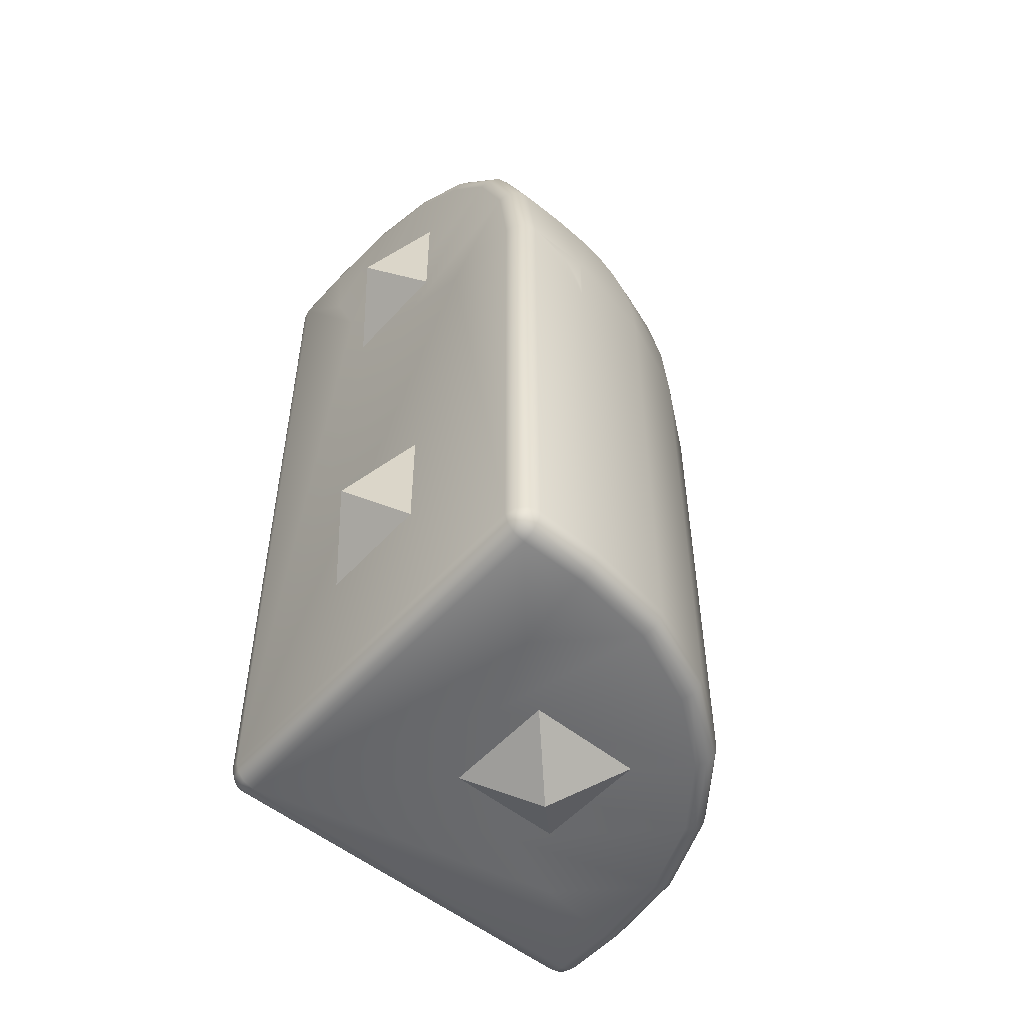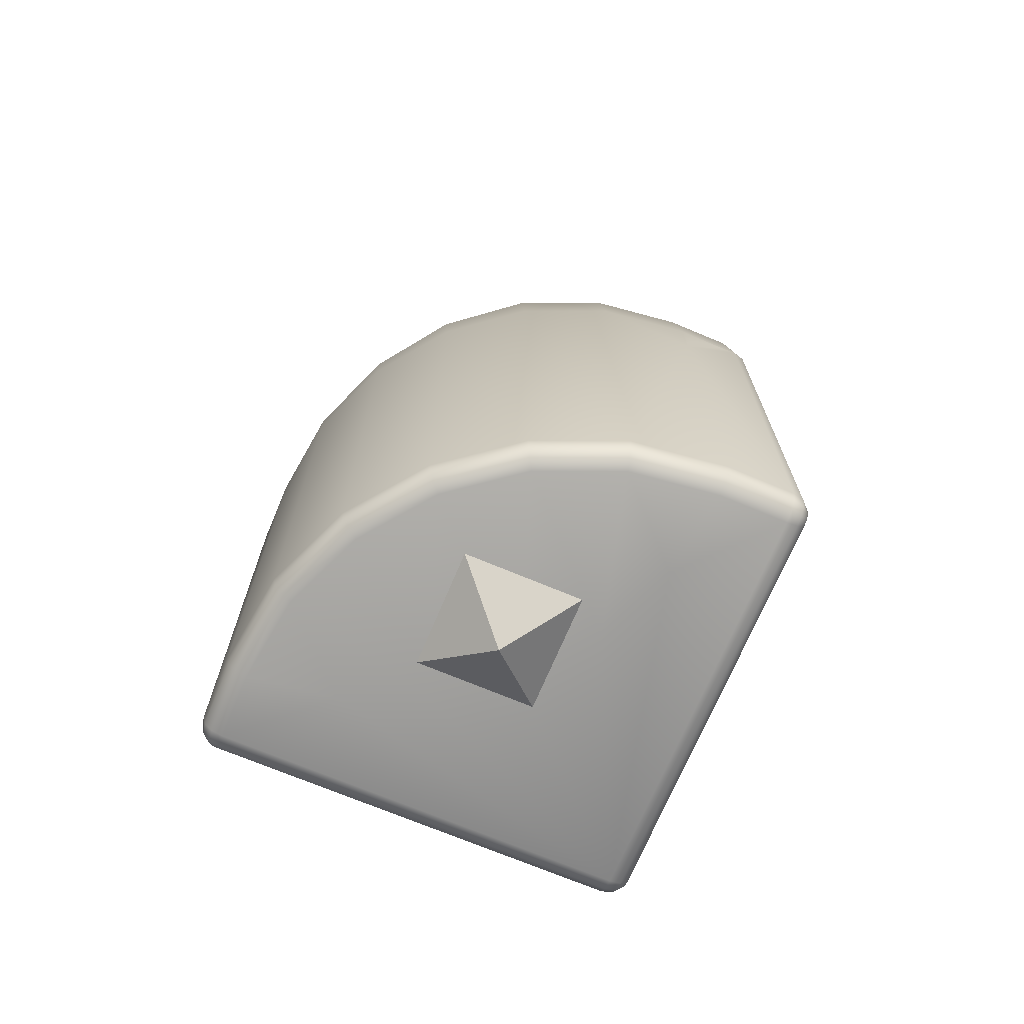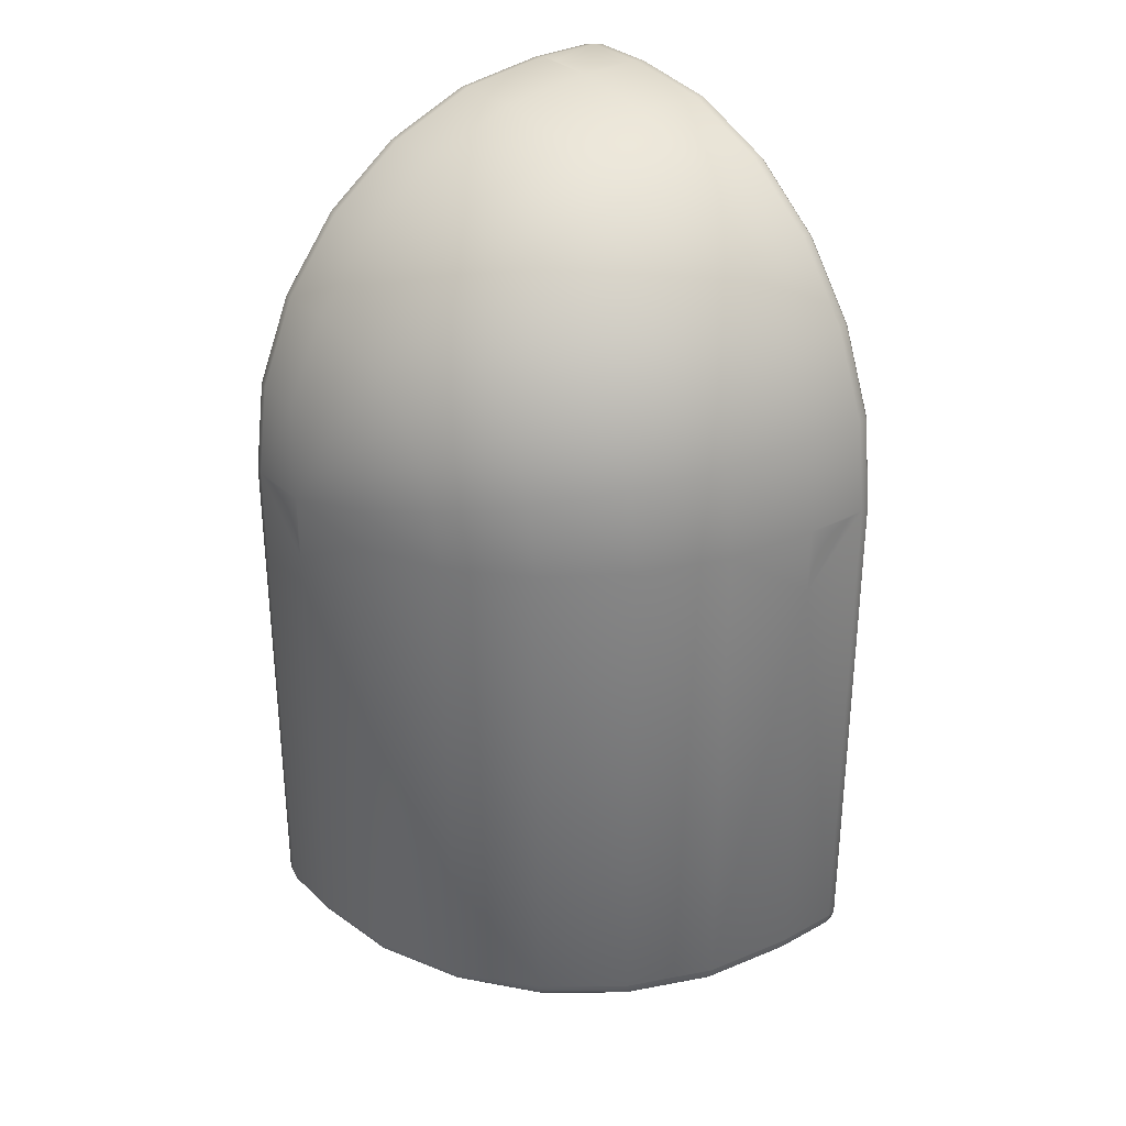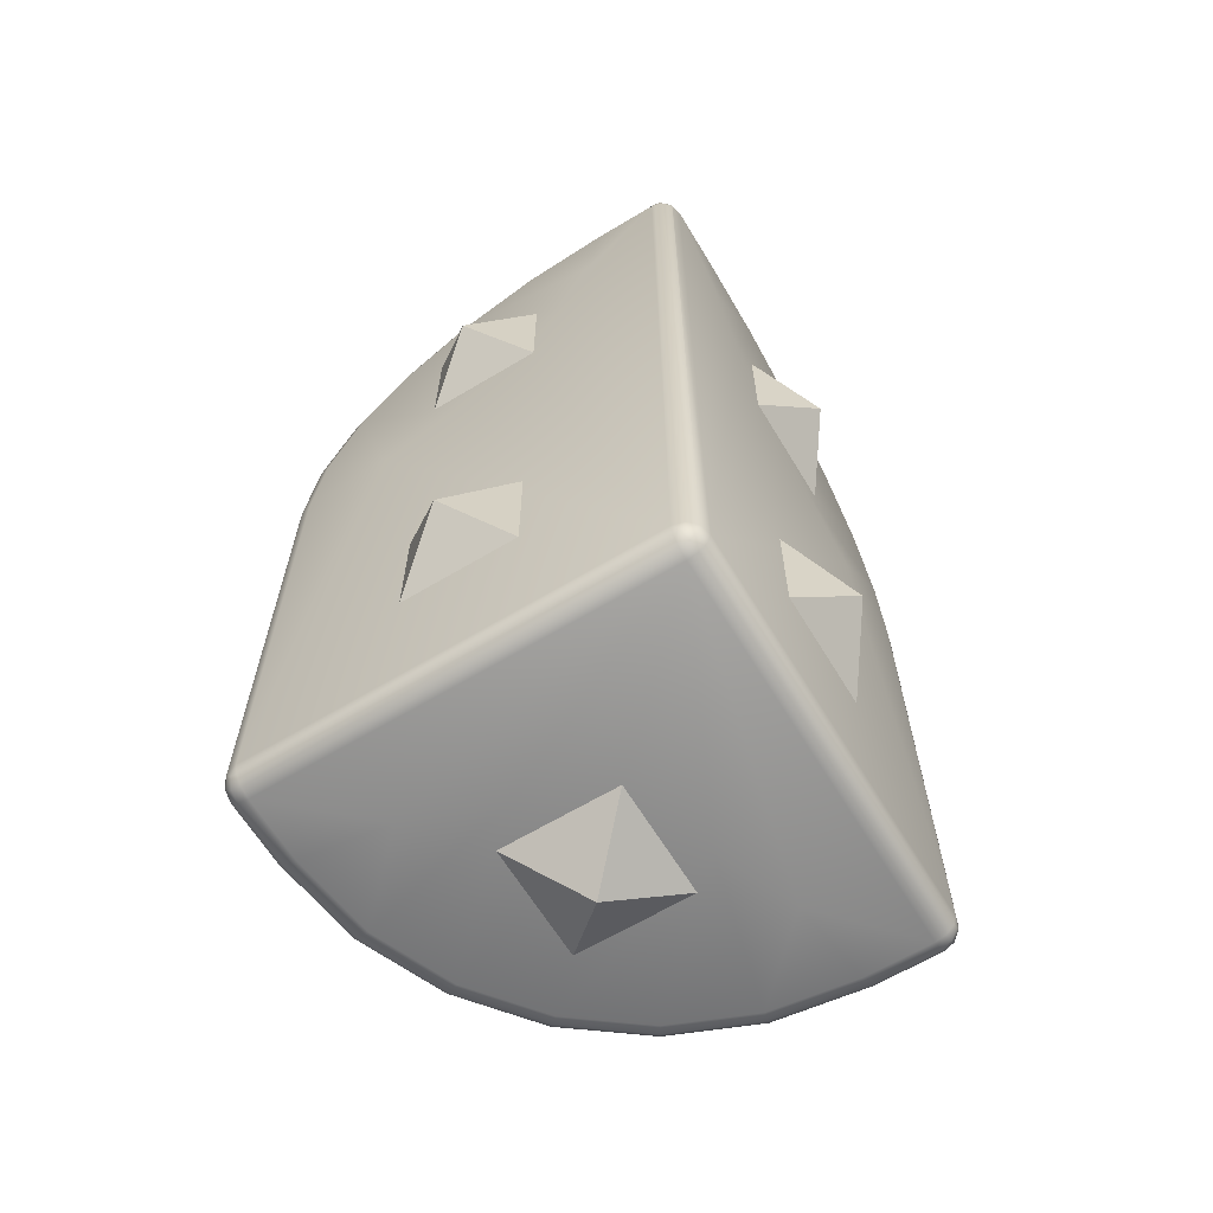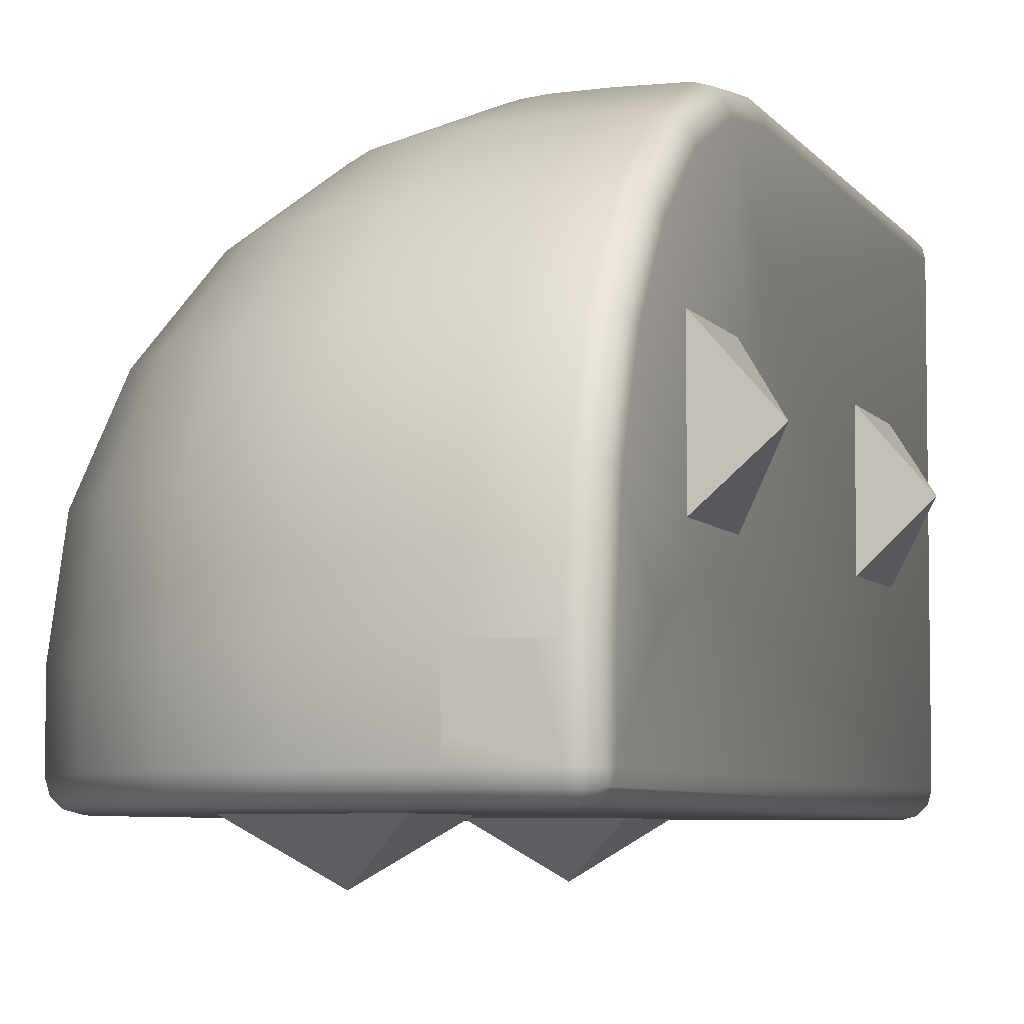
<metadata>
{"format":"obj","ext":"obj","renderer":"f3d","projection":"perspective","resolution":1024,"background":"white","views":[{"elev":-53.1,"azim":139.2,"up":"+Z"},{"elev":-70.9,"azim":-112.8,"up":"+Z"},{"elev":31.4,"azim":-127.7,"up":"+Z"},{"elev":-64.0,"azim":31.2,"up":"+Z"},{"elev":-5.5,"azim":17.9,"up":"+Y"}]}
</metadata>
<code>
v 0.3 0.5 0.7
v 0.1049 0.4727 0.7523
v 0.1251 0.4727 0.801
v 0.1572 0.4727 0.8428
v 0.199 0.4727 0.8749
v 0.2477 0.4727 0.8951
v 0.3388 0.4727 0.9071
v 0.45 0.5 0.7
v 0.3201 0.5 0.625
v 0.3051 0.5 0.5888
v 0.3 0.5 0.55
v 0.09292 0.4727 -0.45
v 0.09292 0.4727 0.6612
v 0.3547 0.5 0.6644
v 0.3 0.4933 -0.475
v 0.45 0.5 -0.45
v 0.45 0.4933 -0.475
v 0.3 0.475 -0.4933
v 0.45 0.475 -0.4933
v 0.45 0.45 -0.5
v 0.45 -0.45 -0.5
v 0.0803 -0.08033 -0.5
v 0.1995 0.075 -0.5
v -0.45 -0.475 -0.4933
v 0.45 -0.475 -0.4933
v 0.45 -0.4933 -0.475
v 0.45 -0.5 -0.45
v -0.45 -0.4933 -0.475
v 0.1995 -0.5 1.075
v 0.08031 -0.5 0.9197
v -0.475 -0.4933 0.7
v -0.45 -0.5 -0.45
v -0.45 -0.5 0.7
v -0.475 -0.4933 -0.45
v -0.4717 -0.4933 -0.4625
v -0.4625 -0.4933 -0.4716
v -0.4717 -0.475 -0.4875
v -0.45 -0.45 -0.5
v -0.475 -0.45 -0.4933
v -0.45 -0.3 -0.5
v -0.4245 -0.1059 -0.5
v -0.475 -0.3 -0.4933
v -0.4486 -0.09942 -0.4933
v -0.3495 0.075 -0.5
v -0.4663 -0.09468 -0.475
v -0.3712 0.0875 -0.4933
v -0.4933 -0.3 -0.475
v -0.4933 -0.45 -0.475
v -0.5 -0.3 -0.45
v -0.4728 -0.09295 -0.45
v -0.3928 0.1 -0.45
v -0.387 0.09665 -0.475
v -0.3928 0.1 0.693
v -0.4728 -0.09294 0.6982
v -0.2657 0.2657 0.6847
v -0.1 0.3928 0.6738
v -0.2657 0.2657 -0.45
v -0.1 0.3928 -0.45
v 0.09465 0.4663 -0.475
v -0.09668 0.387 -0.475
v -0.261 0.2609 -0.475
v -0.248 0.248 -0.4933
v -0.08753 0.3712 -0.4933
v 0.09939 0.4486 -0.4933
v 0.3 0.5 -0.45
v 0.3 0.45 -0.5
v 0.1059 0.4244 -0.5
v -0.07503 0.3495 -0.5
v -0.2304 0.2303 -0.5
v -0.07502 -0.1995 -0.5
v -0.08306 0.3928 0.8027
v -0.04345 0.3928 0.8983
v 0.01957 0.3928 0.9804
v 0.1017 0.3928 1.043
v 0.1973 0.3928 1.083
v 0.3262 0.3928 1.1
v 0.45 0.3928 1.1
v 0.45 0.4727 0.9071
v 0.475 0.387 1.097
v 0.475 0.261 1.261
v 0.45 0.2657 1.266
v 0.475 0.09666 1.387
v 0.45 0.1 1.393
v 0.45 -0.09294 1.473
v 0.475 -0.09467 1.466
v 0.45 -0.3 1.5
v 0.475 -0.3 1.493
v 0.3018 -0.09294 1.473
v 0.3439 -0.3439 1.5
v 0.375 -0.3201 1.5
v 0.3 -0.3 1.5
v 0.09292 -0.3 1.473
v 0.3 -0.45 1.5
v 0.09292 -0.45 1.473
v 0.3 -0.475 1.493
v -0.09667 -0.475 1.387
v 0.09465 -0.475 1.466
v -0.1 -0.45 1.393
v -0.2657 -0.3 1.266
v -0.1 -0.3 1.393
v -0.2657 -0.45 1.266
v -0.261 -0.475 1.261
v -0.3928 -0.45 1.1
v -0.387 -0.475 1.097
v -0.3928 -0.3 1.1
v -0.4728 -0.3 0.9071
v -0.4728 -0.45 0.9071
v -0.4663 -0.475 0.9053
v -0.5 -0.45 0.7
v -0.4933 -0.475 0.7
v -0.5 -0.3439 0.6561
v -0.5 -0.375 0.6799
v -0.5 -0.3 0.7
v -0.5 -0.3 0.55
v -0.5 -0.45 -0.45
v -0.4933 -0.475 -0.45
v -0.4875 -0.475 -0.4716
v -0.4486 -0.4933 0.9006
v -0.3712 -0.4933 1.088
v -0.248 -0.4933 1.248
v -0.08752 -0.4933 1.371
v 0.09939 -0.4933 1.449
v 0.3 -0.4933 1.475
v 0.1059 -0.5 1.424
v 0.3 -0.5 1.45
v 0.45 -0.4933 1.475
v 0.45 -0.475 1.493
v 0.45 -0.45 1.5
v 0.3051 -0.4112 1.5
v 0.475 -0.45 1.493
v 0.4933 -0.3 1.475
v 0.4933 -0.09941 1.449
v 0.5 0.07501 1.35
v 0.4933 0.08751 1.371
v 0.5 -0.1059 1.424
v 0.4933 -0.45 1.475
v 0.5 -0.3 1.45
v 0.5 -0.45 -0.45
v 0.5 0.07501 0.8005
v 0.5 -0.08032 0.9197
v 0.4939 -0.4727 1.45
v 0.4933 -0.475 -0.45
v 0.4933 -0.45 -0.475
v 0.4875 -0.475 -0.4716
v 0.4716 -0.4933 -0.4625
v 0.475 -0.4933 -0.45
v 0.4625 -0.4933 -0.4716
v 0.4716 -0.475 -0.4875
v 0.475 -0.45 -0.4933
v 0.475 0.45 -0.4933
v 0.475 0.4717 -0.4875
v 0.4933 0.45 -0.475
v 0.5 0.45 -0.45
v 0.4933 0.4625 -0.4716
v 0.4933 0.4717 -0.4625
v 0.4933 0.475 -0.45
v 0.5 0.45 0.7
v 0.4933 0.475 0.7
v 0.475 0.4933 -0.45
v 0.475 0.4933 0.7
v 0.475 0.4875 -0.4716
v 0.4933 0.4486 0.9006
v 0.475 0.4663 0.9053
v 0.4933 0.3712 1.088
v 0.4933 0.248 1.248
v 0.5 0.2303 1.23
v 0.5 0.4245 0.8941
v 0.458 -0.4978 1.45
v 0.475 -0.4933 1.45
v 0.4933 -0.475 1.45
v 0.4875 -0.475 1.472
v 0.4716 -0.475 1.488
v 0.4716 -0.4933 1.463
v 0.4625 -0.4933 1.472
v 0.45 -0.5 1.45
v -0.07502 -0.5 1.35
v -0.2304 -0.5 1.23
v -0.3495 -0.5 1.075
v -0.4245 -0.5 0.8941
v -0.4462 -0.09294 0.9
v -0.369 -0.09294 1.086
v -0.2463 -0.09294 1.246
v -0.08628 -0.09294 1.369
v 0.1 -0.09294 1.446
v 0.1209 0.1 1.368
v 0.307 0.1 1.393
v 0.3153 0.2657 1.266
v 0.1541 0.2657 1.244
v 0.01814 0.2657 1.188
v -0.04597 0.1 1.299
v -0.1893 0.1 1.189
v -0.3683 0.1 0.8791
v -0.2992 0.1 1.046
v -0.2445 0.2657 0.8459
v -0.1882 0.2657 0.9819
v -0.0986 0.2657 1.099
v 0.6 4e-06 2.1e-05
v 0.5 -0.132 -0.132
v 0.5 0.132 -0.132
v 0.5 -0.132 0.132
v 0.5 0.132 0.132
v -2.5e-05 -0.6 2.3e-05
v -0.132 -0.5 0.132
v -0.132 -0.5 -0.132
v 0.132 -0.5 0.132
v 0.132 -0.5 -0.132
v 0.4111 0.5 0.6949
v 0.375 0.5 0.6799
v 0.3439 0.5 0.6561
v 0.3356 0.5 0.6452
v -0.2559 -0.2744 -0.5
v 0.2744 0.2559 -0.5
v -0.2559 -0.5 0.7256
v 0.2744 -0.5 1.256
v -0.07502 -0.5 0.8005
v 0.3201 -0.375 1.5
v 0.4112 -0.3051 1.5
v -0.5 -0.3051 0.5888
v -0.5 -0.3201 0.625
v -0.5 -0.4112 0.6949
v 0.5 -0.45 1.45
v 0.5 -0.2744 1.256
v 0.5 -0.1995 1.075
v 0.5 0.2559 0.7256
v 0.5 0.3495 1.075
v -0.132 0.132 -0.5
v -2.3e-05 1e-06 -0.6
v -0.132 -0.132 -0.5
v 0.132 0.132 -0.5
v 0.132 -0.132 -0.5
v 0.6 1e-06 1
v 0.5 -0.132 1.132
v 0.5 -0.132 0.868
v 0.5 0.132 1.132
v 0.5 0.132 0.868
v -0.132 -0.5 1.132
v -1e-06 -0.6 1
v 0.132 -0.5 1.132
v -0.132 -0.5 0.868
v 0.132 -0.5 0.868
f 1 2 3
f 1 3 4
f 4 5 1
f 5 6 1
f 1 6 7
f 7 8 1
f 9 10 1
f 11 12 13
f 8 11 14
f 15 16 17
f 18 17 19
f 20 18 19
f 21 22 23
f 24 21 25
f 26 24 25
f 27 28 26
f 27 29 30
f 31 32 33
f 32 34 35
f 32 35 36
f 28 32 36
f 24 36 37
f 38 37 39
f 39 40 38
f 41 42 43
f 43 44 41
f 45 46 43
f 43 47 45
f 48 42 39
f 48 49 47
f 45 49 50
f 45 51 52
f 53 50 54
f 55 51 53
f 56 57 55
f 13 58 56
f 58 59 60
f 57 60 61
f 51 61 52
f 52 62 46
f 61 63 62
f 60 64 63
f 59 18 64
f 59 65 15
f 64 66 67
f 68 64 67
f 69 63 68
f 46 69 44
f 22 70 44
f 2 56 71
f 3 71 72
f 3 73 4
f 4 74 5
f 6 74 75
f 6 76 7
f 7 77 78
f 79 78 77
f 80 77 81
f 82 81 83
f 84 82 83
f 85 86 87
f 88 86 84
f 89 90 91
f 92 93 91
f 94 95 93
f 94 96 97
f 92 98 94
f 99 98 100
f 96 101 102
f 102 103 104
f 105 101 99
f 106 103 105
f 104 107 108
f 108 109 110
f 106 109 107
f 111 112 113
f 50 49 114
f 114 49 115
f 109 116 110
f 31 116 34
f 116 35 34
f 36 117 37
f 37 48 39
f 116 48 117
f 108 31 118
f 104 118 119
f 102 119 120
f 96 120 121
f 97 121 122
f 122 95 97
f 123 124 125
f 125 126 123
f 123 127 95
f 95 128 93
f 129 93 128
f 130 86 128
f 130 131 87
f 85 131 132
f 132 82 85
f 132 133 134
f 131 135 132
f 136 137 131
f 138 139 140
f 141 142 138
f 143 142 144
f 145 142 146
f 145 146 27
f 147 145 27
f 147 27 26
f 148 26 25
f 149 25 21
f 21 150 149
f 19 150 20
f 151 152 150
f 150 143 149
f 143 153 138
f 154 153 152
f 154 155 153
f 155 156 153
f 157 156 158
f 158 159 160
f 8 159 16
f 161 16 159
f 161 156 155
f 151 155 154
f 17 151 19
f 78 160 8
f 162 160 163
f 79 162 163
f 80 164 79
f 134 80 82
f 133 165 134
f 166 133 140
f 162 157 158
f 164 167 162
f 166 164 165
f 143 148 149
f 144 147 148
f 168 27 146
f 169 142 170
f 171 169 170
f 171 170 141
f 130 171 136
f 172 173 171
f 173 174 175
f 173 168 169
f 174 126 175
f 172 126 174
f 172 128 127
f 124 121 176
f 176 120 177
f 177 119 178
f 119 179 178
f 179 31 33
f 30 29 176
f 180 113 106
f 181 106 105
f 182 105 99
f 182 100 183
f 183 92 184
f 184 91 88
f 185 88 186
f 186 84 83
f 187 83 81
f 188 186 187
f 189 185 188
f 190 184 185
f 190 182 183
f 191 181 182
f 192 181 193
f 192 54 180
f 194 53 192
f 195 192 193
f 195 191 196
f 189 191 190
f 74 196 189
f 75 189 188
f 75 187 76
f 76 81 77
f 72 196 73
f 72 194 195
f 71 55 194
f 13 2 1
f 197 198 199
f 198 197 200
f 197 201 200
f 201 197 199
f 202 203 204
f 203 202 205
f 202 206 205
f 206 202 204
f 7 78 8
f 1 8 207
f 208 14 1
f 14 209 1
f 1 207 208
f 10 11 1
f 209 210 1
f 210 9 1
f 13 1 11
f 11 65 12
f 65 11 16
f 11 10 210
f 16 11 8
f 10 9 210
f 210 209 14
f 14 208 207
f 207 8 14
f 14 11 210
f 15 65 16
f 18 15 17
f 20 66 18
f 21 38 211
f 38 40 211
f 66 20 212
f 20 21 212
f 21 211 70
f 21 70 22
f 23 212 21
f 24 38 21
f 26 28 24
f 27 32 28
f 213 33 32
f 32 27 213
f 27 175 29
f 175 125 214
f 175 214 29
f 215 213 27
f 30 215 27
f 31 34 32
f 24 28 36
f 38 24 37
f 39 42 40
f 41 40 42
f 43 46 44
f 45 52 46
f 43 42 47
f 48 47 42
f 48 115 49
f 45 47 49
f 45 50 51
f 53 51 50
f 55 57 51
f 56 58 57
f 13 12 58
f 58 12 59
f 57 58 60
f 51 57 61
f 52 61 62
f 61 60 63
f 60 59 64
f 59 15 18
f 59 12 65
f 64 18 66
f 68 63 64
f 69 62 63
f 46 62 69
f 70 211 41
f 211 40 41
f 41 44 70
f 44 69 22
f 69 68 23
f 68 67 23
f 67 66 212
f 23 67 212
f 23 22 69
f 2 13 56
f 3 2 71
f 3 72 73
f 4 73 74
f 6 5 74
f 6 75 76
f 7 76 77
f 79 163 78
f 80 79 77
f 82 80 81
f 84 85 82
f 85 84 86
f 88 91 86
f 91 93 129
f 91 129 216
f 217 86 91
f 90 217 91
f 91 216 89
f 92 94 93
f 94 97 95
f 94 98 96
f 92 100 98
f 99 101 98
f 96 98 101
f 102 101 103
f 105 103 101
f 106 107 103
f 104 103 107
f 108 107 109
f 106 113 109
f 113 114 218
f 113 218 219
f 220 109 113
f 112 220 113
f 113 219 111
f 113 54 114
f 54 50 114
f 115 109 114
f 109 220 114
f 220 112 111
f 111 219 220
f 219 218 220
f 218 114 220
f 109 115 116
f 31 110 116
f 116 117 35
f 36 35 117
f 37 117 48
f 116 115 48
f 108 110 31
f 104 108 118
f 102 104 119
f 96 102 120
f 97 96 121
f 122 123 95
f 123 122 124
f 125 175 126
f 123 126 127
f 95 127 128
f 128 86 217
f 217 90 128
f 90 89 128
f 89 216 128
f 216 129 128
f 130 87 86
f 130 136 131
f 85 87 131
f 132 134 82
f 132 135 133
f 131 137 135
f 136 221 137
f 137 221 222
f 221 138 223
f 222 221 223
f 138 153 224
f 153 157 224
f 138 224 139
f 140 223 138
f 138 221 141
f 141 170 142
f 143 138 142
f 145 144 142
f 148 147 26
f 149 148 25
f 21 20 150
f 19 151 150
f 151 154 152
f 150 152 143
f 143 152 153
f 157 153 156
f 158 156 159
f 8 160 159
f 161 17 16
f 161 159 156
f 151 161 155
f 17 161 151
f 78 163 160
f 162 158 160
f 79 164 162
f 80 165 164
f 134 165 80
f 133 166 165
f 135 137 222
f 222 223 135
f 223 140 133
f 135 223 133
f 140 139 225
f 139 224 167
f 224 157 167
f 167 225 139
f 225 166 140
f 162 167 157
f 164 225 167
f 166 225 164
f 143 144 148
f 144 145 147
f 146 169 168
f 168 175 27
f 169 146 142
f 171 173 169
f 221 136 141
f 136 171 141
f 130 172 171
f 172 174 173
f 173 175 168
f 172 127 126
f 172 130 128
f 124 122 121
f 176 121 120
f 177 120 119
f 119 118 179
f 179 118 31
f 29 214 176
f 214 125 124
f 176 214 124
f 176 177 30
f 177 178 215
f 178 179 213
f 179 33 213
f 213 215 178
f 215 30 177
f 180 54 113
f 181 180 106
f 182 181 105
f 182 99 100
f 183 100 92
f 184 92 91
f 185 184 88
f 186 88 84
f 187 186 83
f 188 185 186
f 189 190 185
f 190 183 184
f 190 191 182
f 191 193 181
f 192 180 181
f 192 53 54
f 194 55 53
f 195 194 192
f 195 193 191
f 189 196 191
f 74 73 196
f 75 74 189
f 75 188 187
f 76 187 81
f 72 195 196
f 72 71 194
f 71 56 55
f 226 227 228
f 227 226 229
f 230 227 229
f 227 230 228
f 231 232 233
f 232 231 234
f 231 235 234
f 235 231 233
f 236 237 238
f 237 236 239
f 240 237 239
f 237 240 238

</code>
